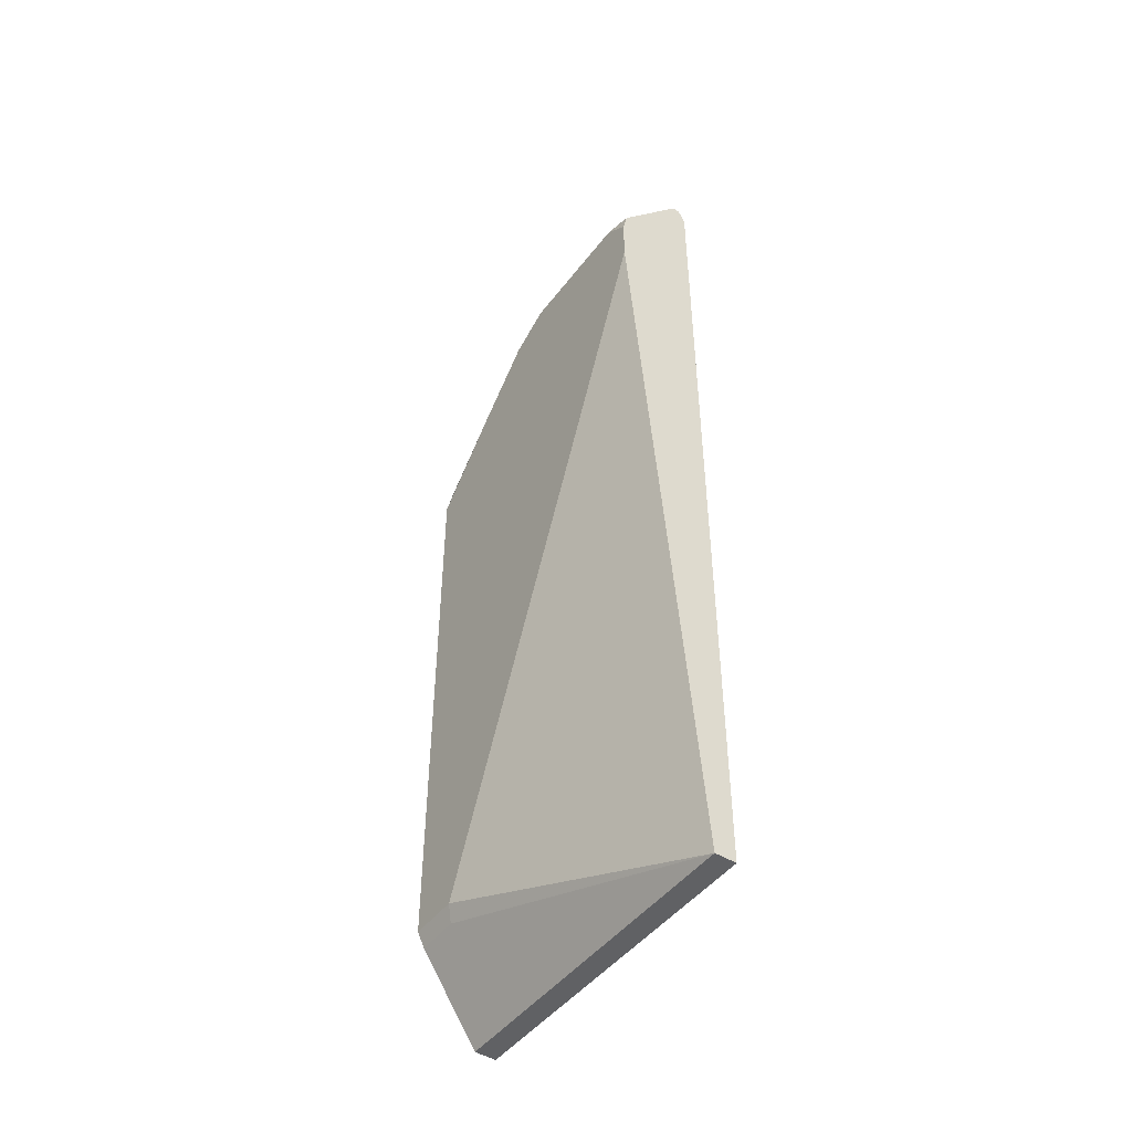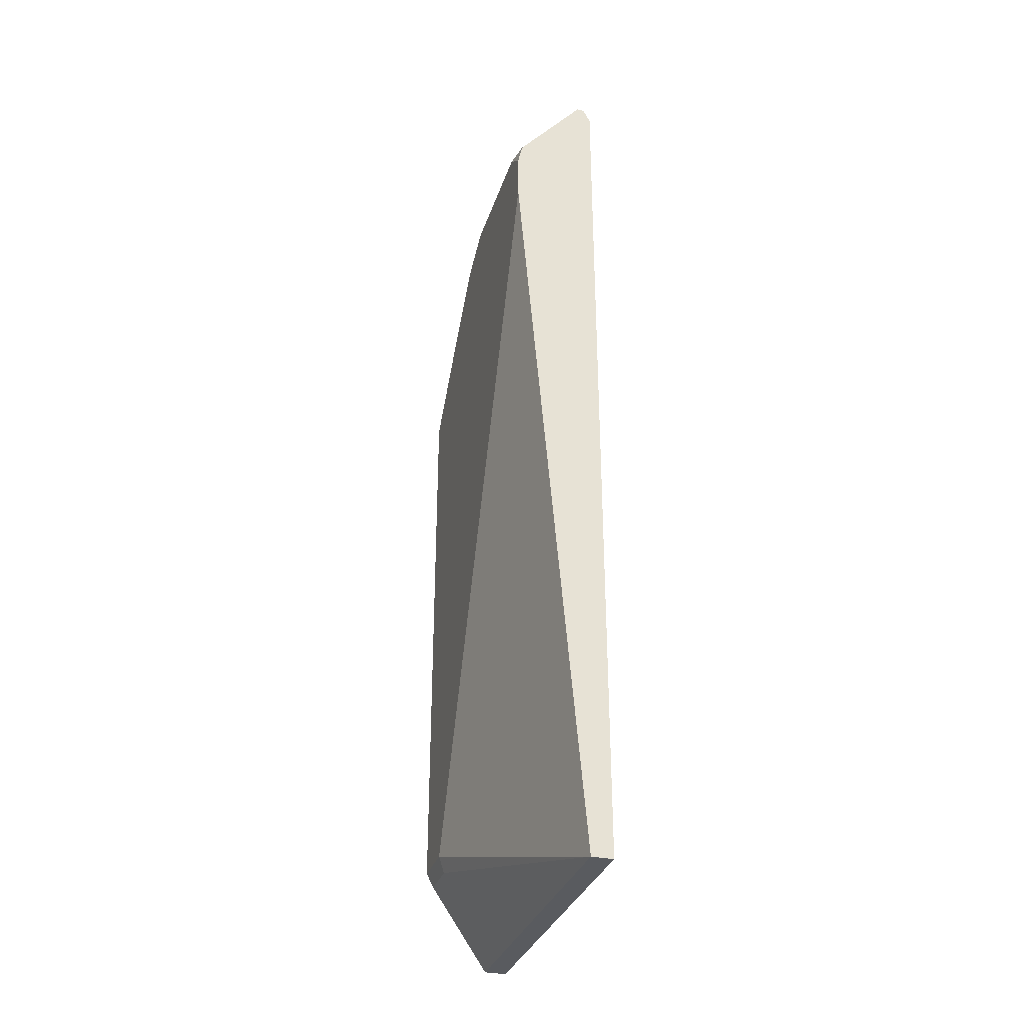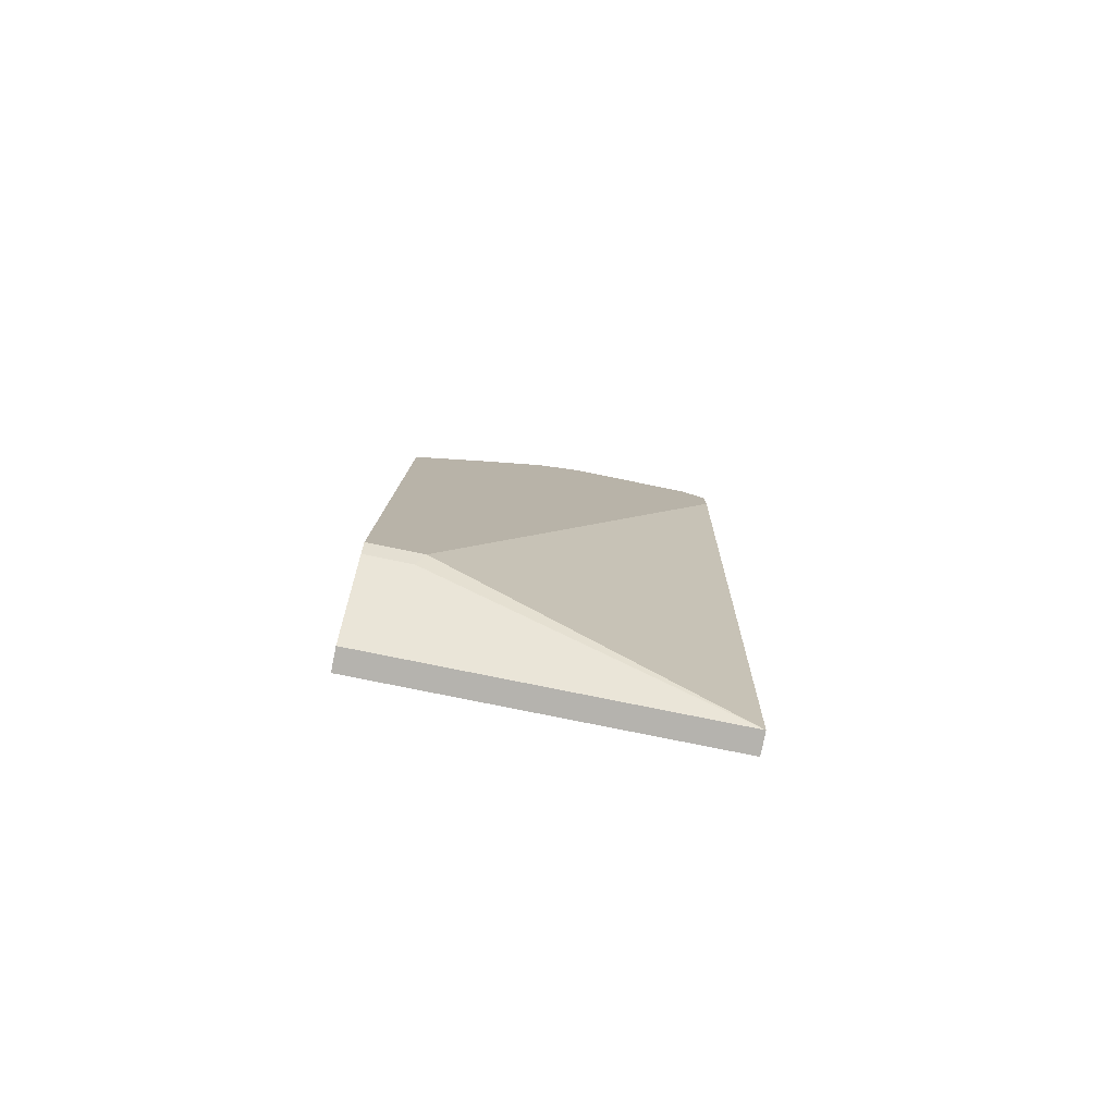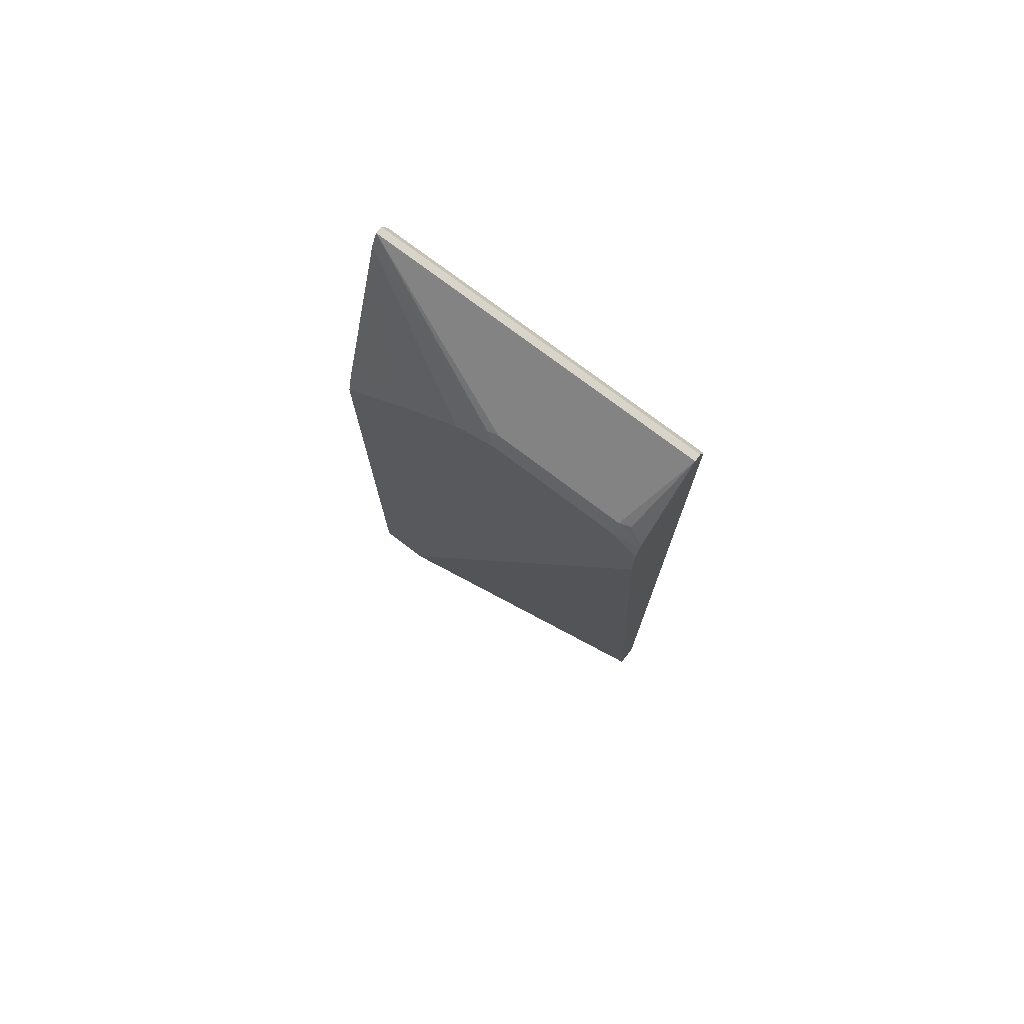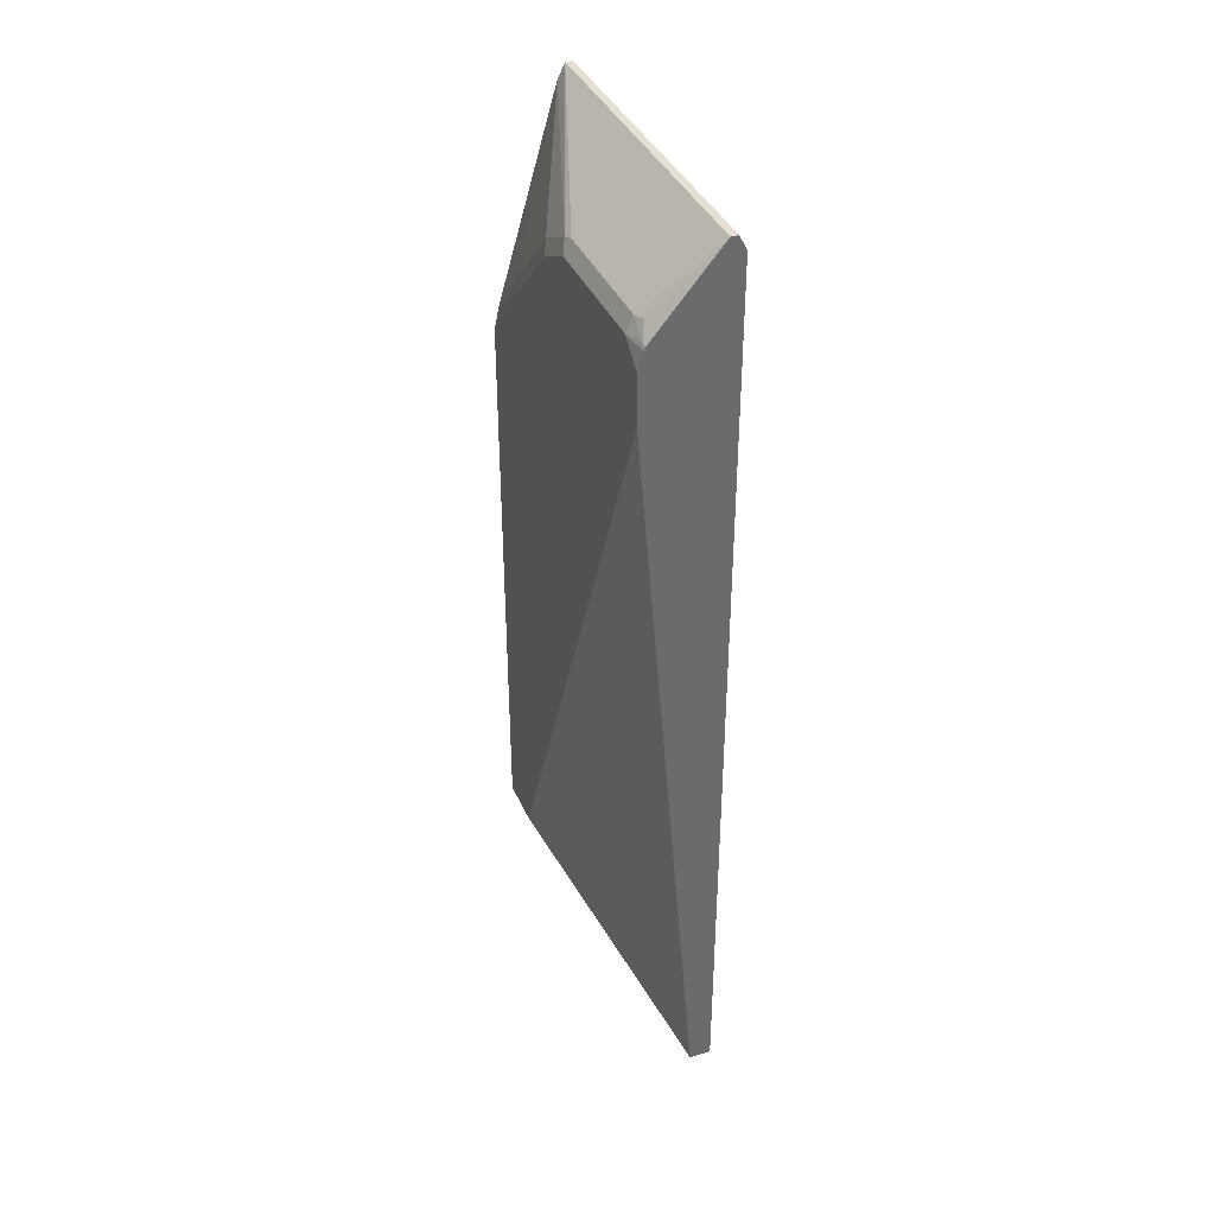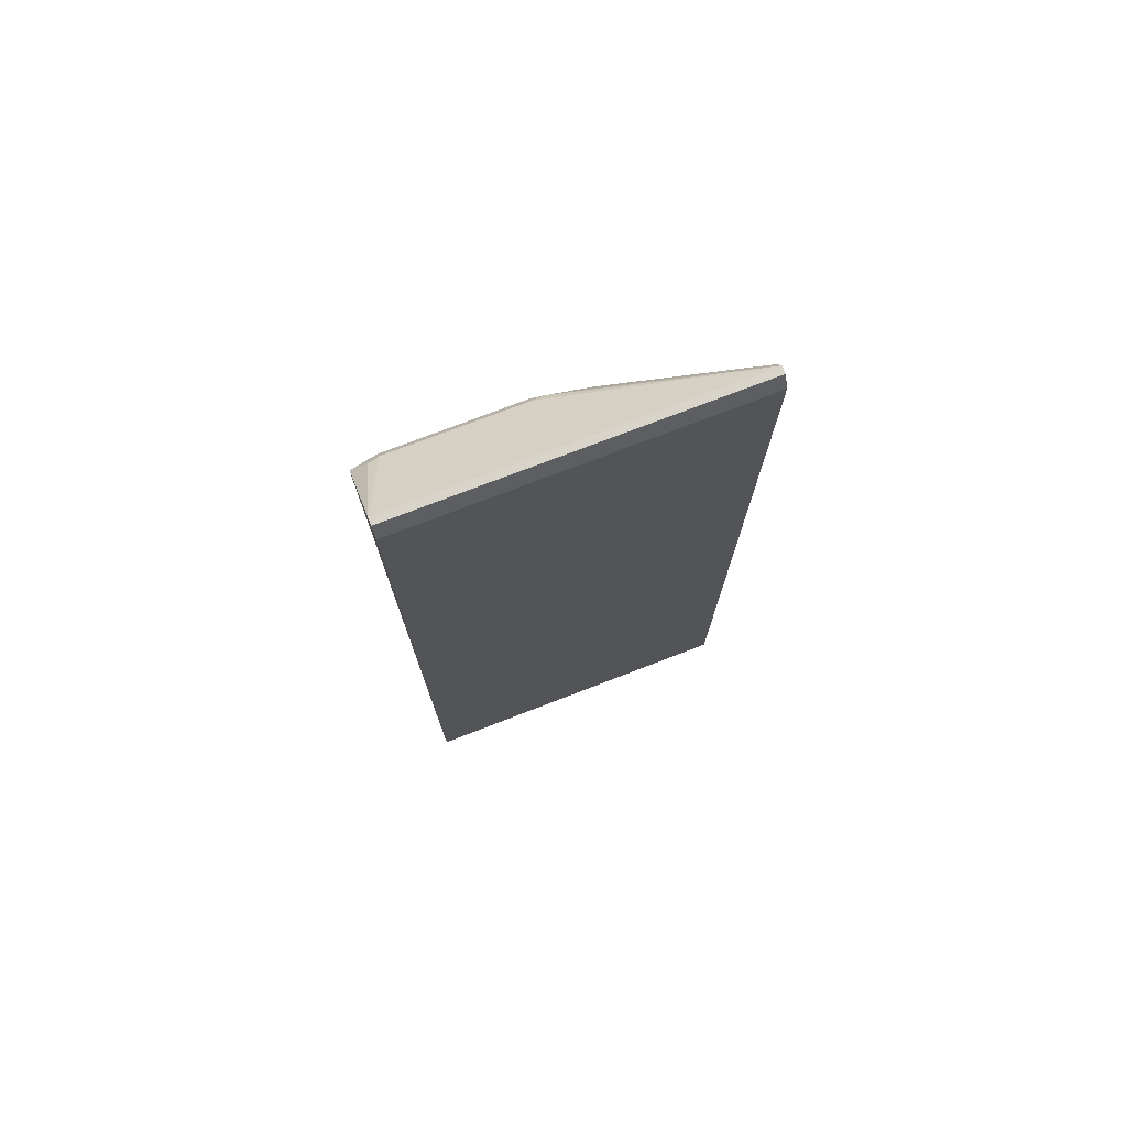
<metadata>
{"format":"obj","ext":"obj","renderer":"f3d","projection":"perspective","resolution":1024,"background":"white","views":[{"elev":-46.9,"azim":-35.1,"up":"+Y"},{"elev":-32.6,"azim":-16.7,"up":"+Y"},{"elev":-80.0,"azim":-101.4,"up":"+Y"},{"elev":75.0,"azim":-52.7,"up":"+Y"},{"elev":38.1,"azim":-21.9,"up":"+Y"},{"elev":74.9,"azim":68.9,"up":"+Y"}]}
</metadata>
<code>
v -0.1419 -0.2943 0.2694
v -0.1951 -0.2128 0.03548
v -0.1892 -0.2246 0.02957
v -0.1419 -0.2943 -0.00649
v -0.1241 -0.2943 0.2694
v -0.1951 0.3335 0.2694
v -0.1951 -0.2128 -0.00649
v -0.1892 -0.2246 -0.00649
v -0.1241 -0.2943 -0.00649
v -0.1241 0.4433 0.2694
v -0.1951 0.3724 0.2694
v -0.1951 0.2548 -0.00649
v -0.1241 0.4433 -0.00649
v -0.1274 0.4499 -0.00649
v -0.1301 0.4552 0.2694
v -0.1915 0.3885 0.2694
v -0.1951 0.3901 0.2483
v -0.1951 0.3192 0.05323
v -0.1907 0.2747 -0.00649
v -0.1301 0.4552 -0.00649
v -0.136 0.4552 0.2694
v -0.1904 0.3908 0.2694
v -0.1907 0.3923 0.266
v -0.1892 0.4019 0.2483
v -0.1907 0.399 0.133
v -0.1951 0.3901 0.1419
v -0.1951 0.3369 0.07095
v -0.1907 0.3281 0.04434
v -0.1419 0.4433 -0.00649
v -0.136 0.4552 -0.00649
v -0.1862 0.4034 0.2571
v -0.1892 0.4019 0.1419
v -0.1907 0.3813 0.09755
v -0.1951 0.3724 0.1064
v -0.1951 0.3547 0.08869
v -0.1907 0.3636 0.07983
f 18 28 19
f 17 23 24
f 19 28 29
f 18 27 28
f 17 25 26
f 17 24 25
f 16 23 17
f 12 18 19
f 15 30 21
f 15 20 30
f 14 20 15
f 11 16 17
f 21 30 32
f 10 14 15
f 16 22 23
f 21 32 24
f 29 36 33
f 21 31 22
f 10 13 14
f 33 35 34
f 33 36 35
f 28 36 29
f 27 36 28
f 27 35 36
f 21 24 31
f 26 33 34
f 25 30 29
f 25 32 30
f 25 33 26
f 24 32 25
f 23 31 24
f 22 31 23
f 25 29 33
f 5 13 10
f 1 10 15
f 4 13 9
f 5 9 13
f 1 2 3
f 1 3 8
f 1 8 4
f 1 4 9
f 1 9 5
f 1 5 10
f 1 15 21
f 1 22 16
f 1 16 11
f 1 11 6
f 1 6 2
f 2 7 8
f 2 8 3
f 2 6 11
f 1 21 22
f 2 17 26
f 4 14 13
f 2 11 17
f 4 20 14
f 4 30 20
f 4 29 30
f 4 19 29
f 4 7 12
f 4 12 19
f 2 12 7
f 2 18 12
f 2 27 18
f 2 35 27
f 2 34 35
f 2 26 34
f 4 8 7

</code>
